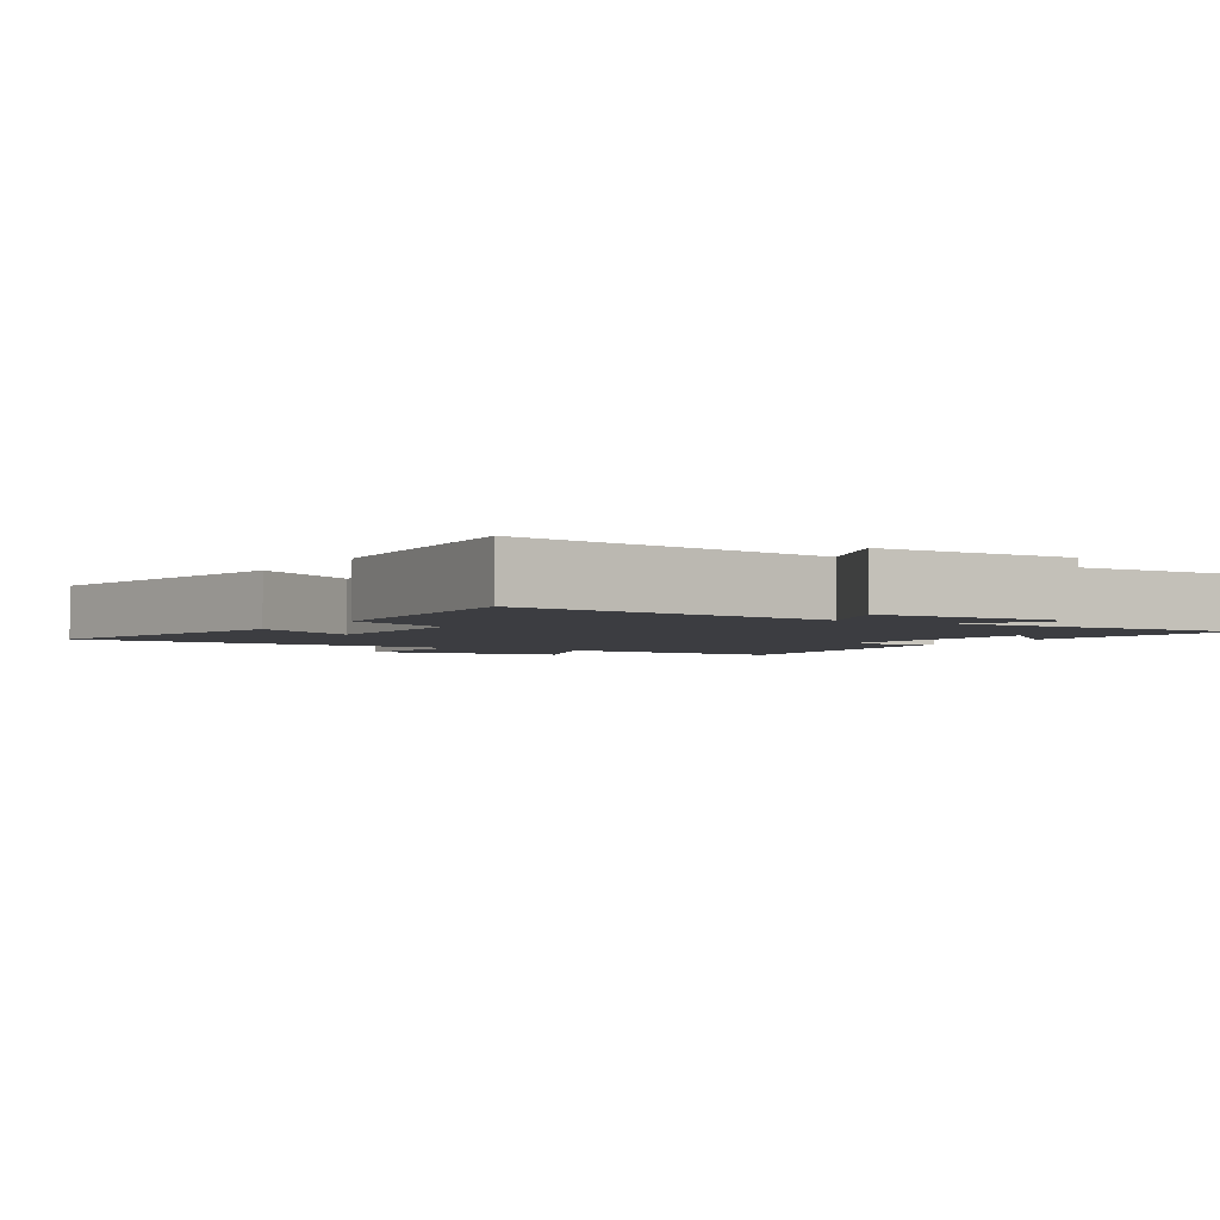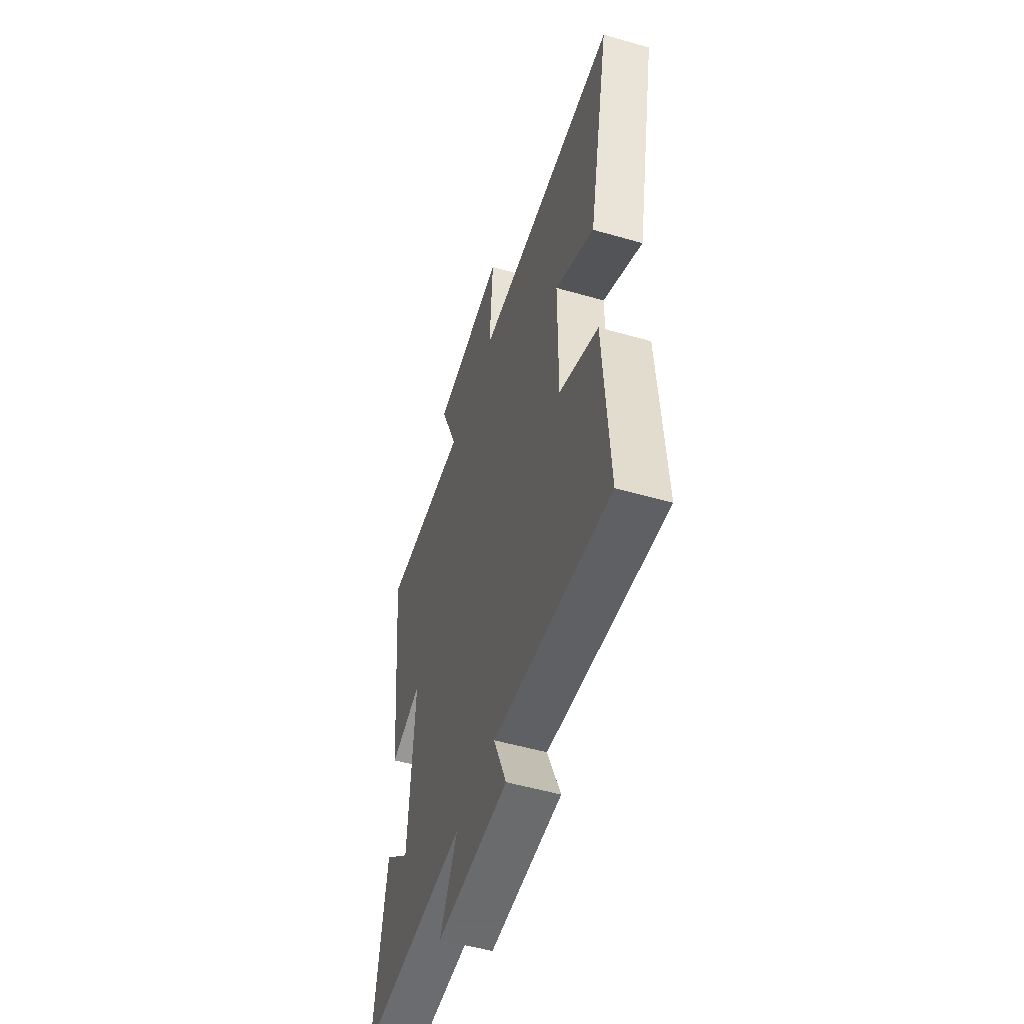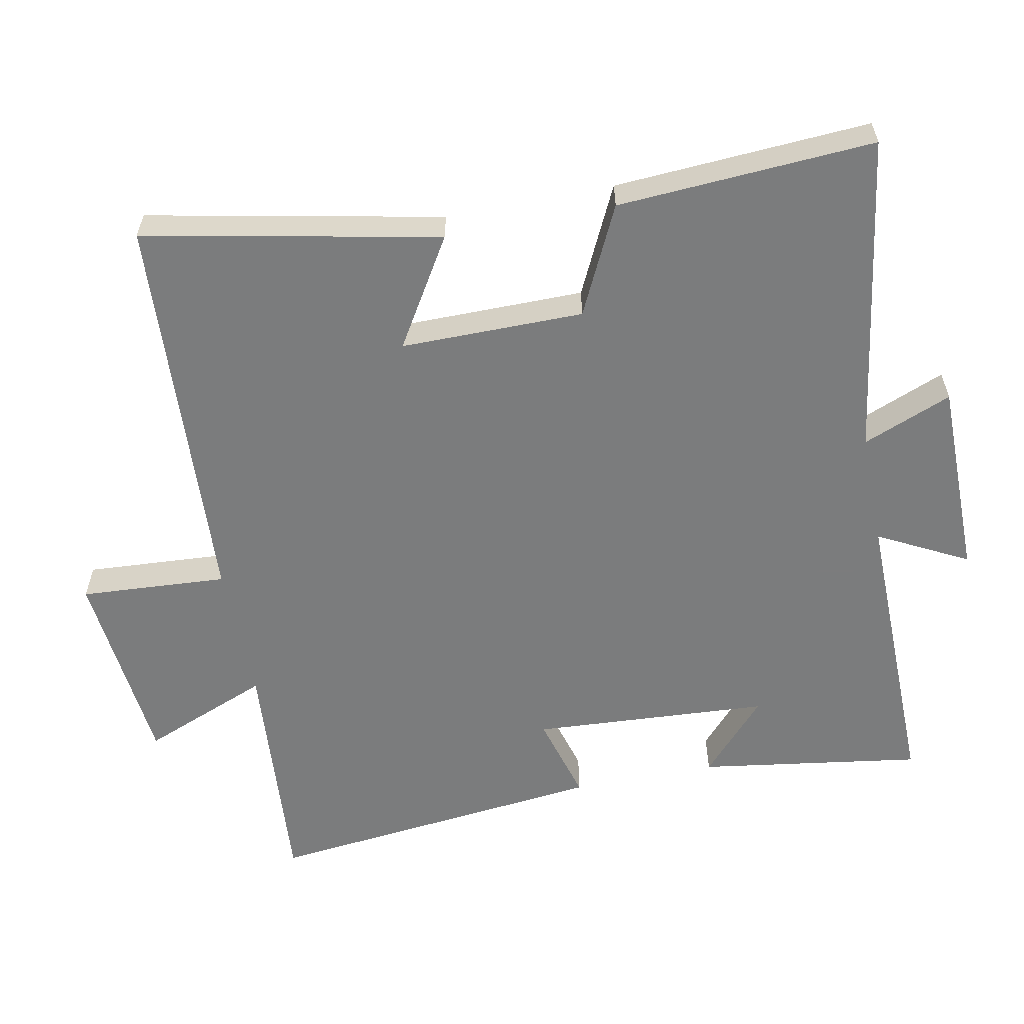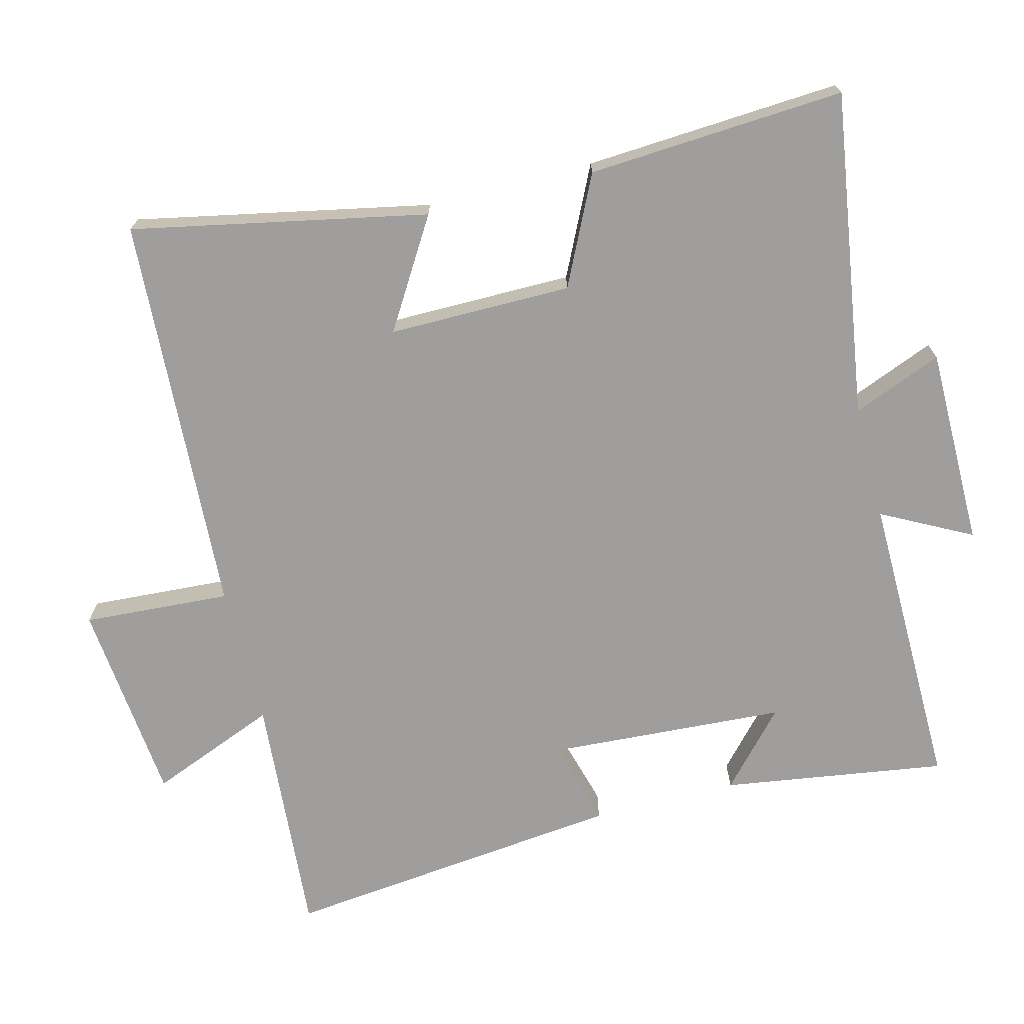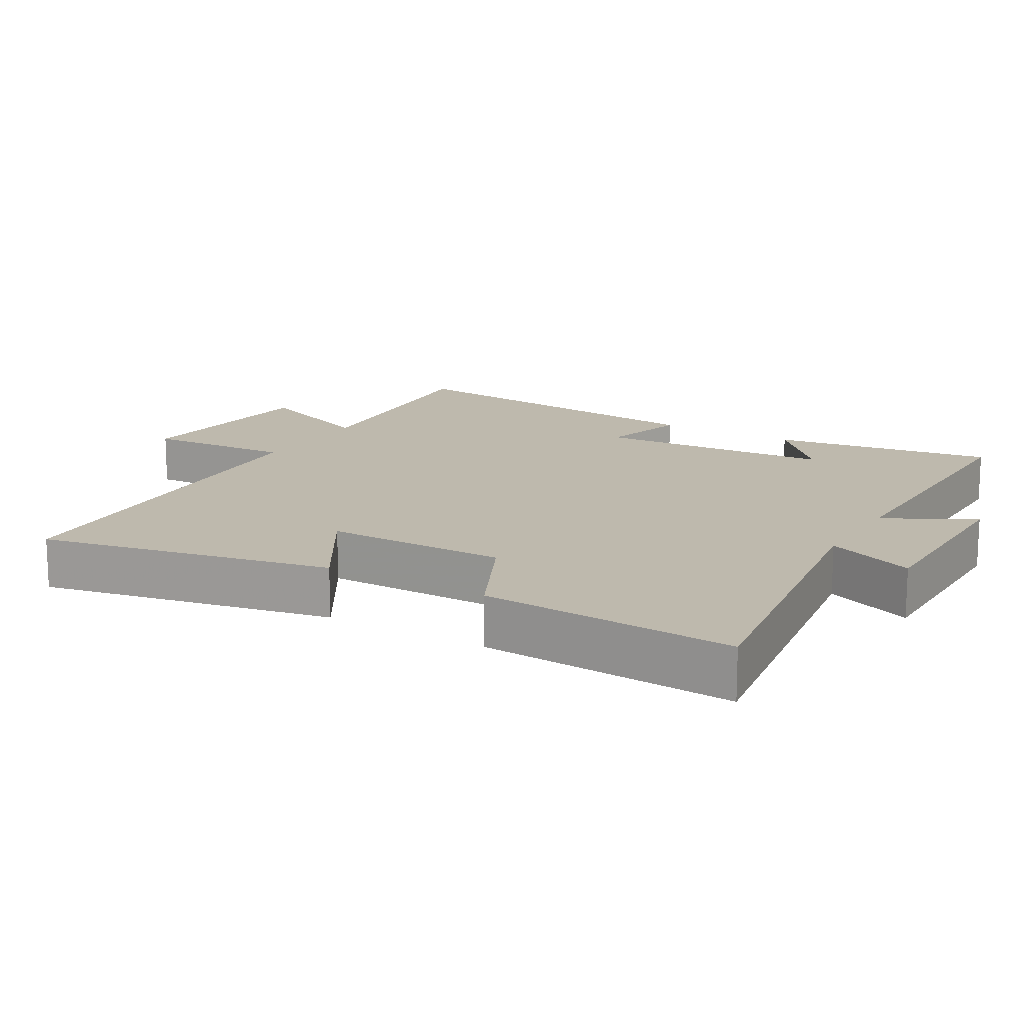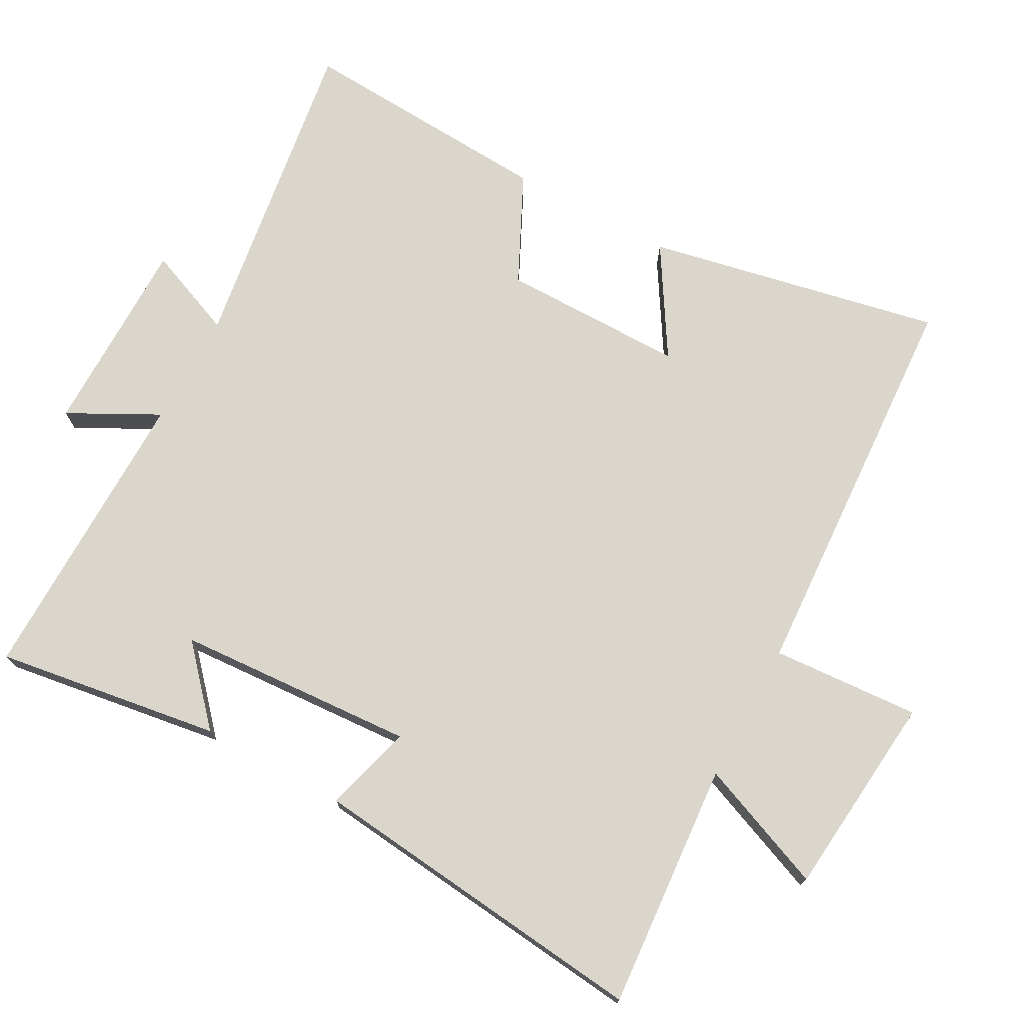
<metadata>
{"format":"obj","ext":"obj","renderer":"f3d","projection":"perspective","resolution":1024,"background":"white","views":[{"elev":-2.8,"azim":148.8,"up":"+Y"},{"elev":-53.2,"azim":72.9,"up":"+Z"},{"elev":-58.7,"azim":101.3,"up":"+Y"},{"elev":-70.9,"azim":104.5,"up":"+Y"},{"elev":15.2,"azim":120.6,"up":"+Y"},{"elev":73.5,"azim":-61.3,"up":"+Y"}]}
</metadata>
<code>
v -0.549 0.07 -0.504
v -0.5 0.07 -0.181
v -0.395 0.07 -0.276
v -0.373 0.07 0.068
v -0.5 0.07 0.033
v -0.553 0.07 0.528
v -0.199 0.07 0.5
v -0.273 0.07 0.685
v 0.021 0.07 0.713
v 0.007 0.07 0.5
v 0.587 0.07 0.466
v 0.5 0.07 0.042
v 0.344 0.07 0.138
v 0.344 0.07 -0.126
v 0.5 0.07 -0.202
v 0.522 0.07 -0.572
v 0.054 0.07 -0.5
v 0.106 0.07 -0.629
v -0.182 0.07 -0.629
v -0.114 0.07 -0.5
v -0.549 0 -0.504
v -0.5 0 -0.181
v -0.395 0 -0.276
v -0.373 0 0.068
v -0.5 0 0.033
v -0.553 0 0.528
v -0.199 0 0.5
v -0.273 0 0.685
v 0.021 0 0.713
v 0.007 0 0.5
v 0.587 0 0.466
v 0.5 0 0.042
v 0.344 0 0.138
v 0.344 0 -0.126
v 0.5 0 -0.202
v 0.522 0 -0.572
v 0.054 0 -0.5
v 0.106 0 -0.629
v -0.182 0 -0.629
v -0.114 0 -0.5
f 17 18 19 20
f 14 15 16 17
f 13 14 17 20
f 10 11 12 13
f 10 13 20
f 7 8 9 10
f 7 10 20
f 4 5 6 7
f 3 4 7 20
f 1 2 3
f 1 3 20
f 40 39 38 37
f 37 36 35 34
f 40 37 34 33
f 33 32 31 30
f 40 33 30
f 30 29 28 27
f 40 30 27
f 27 26 25 24
f 40 27 24 23
f 23 22 21
f 40 23 21
f 1 21 22 2
f 2 22 23 3
f 3 23 24 4
f 4 24 25 5
f 5 25 26 6
f 6 26 27 7
f 7 27 28 8
f 8 28 29 9
f 9 29 30 10
f 10 30 31 11
f 11 31 32 12
f 12 32 33 13
f 13 33 34 14
f 14 34 35 15
f 15 35 36 16
f 16 36 37 17
f 17 37 38 18
f 18 38 39 19
f 19 39 40 20
f 20 40 21 1

</code>
